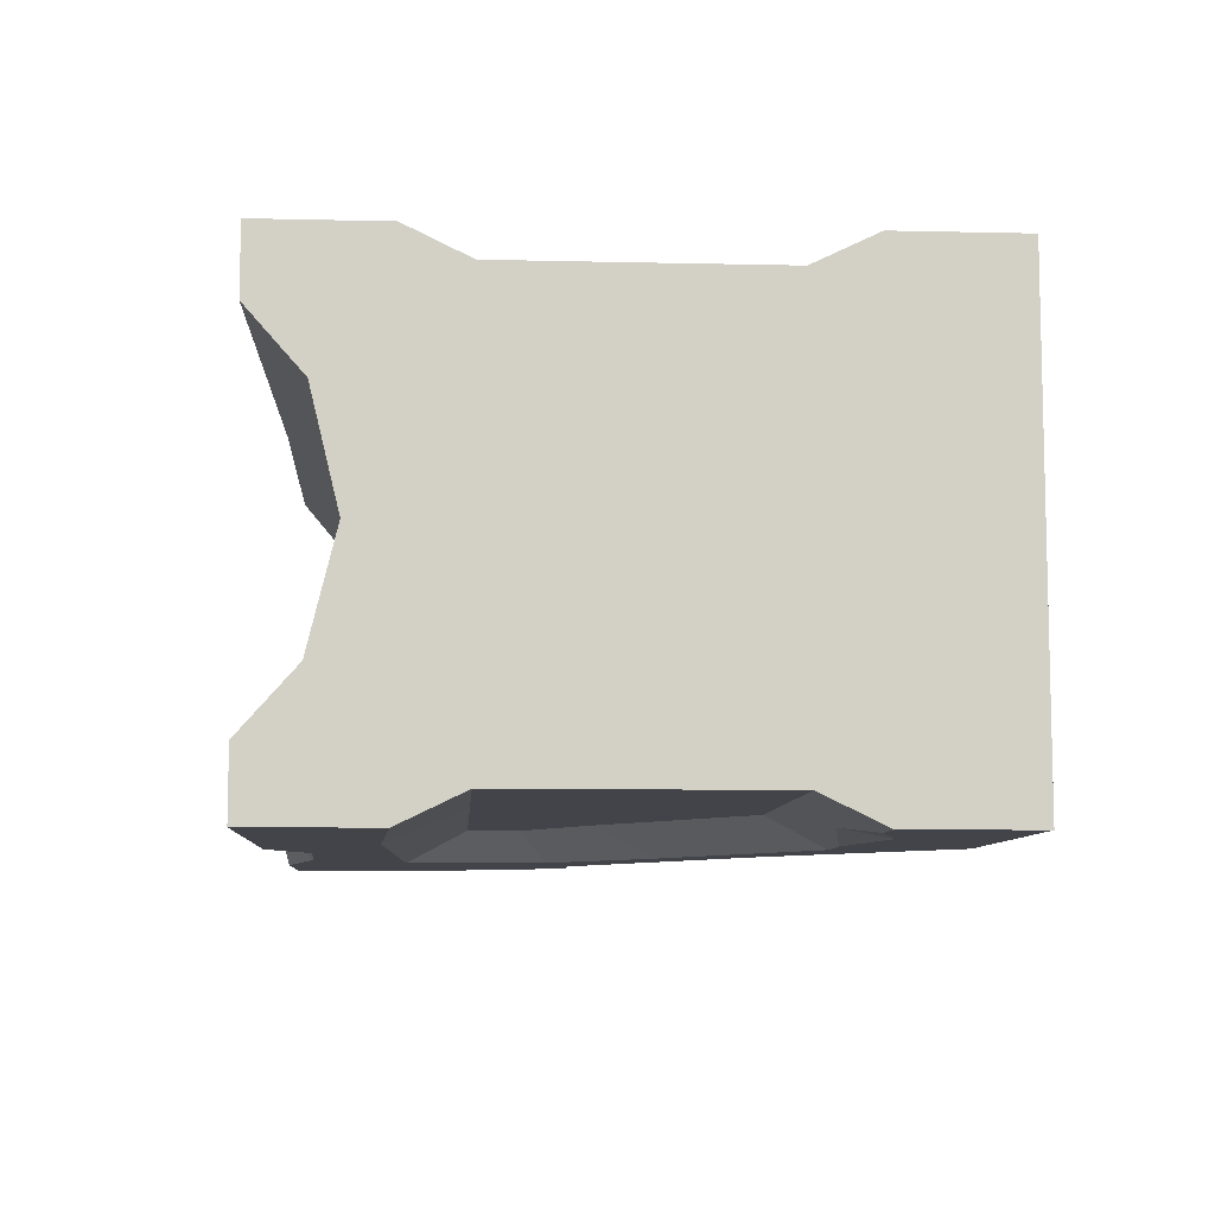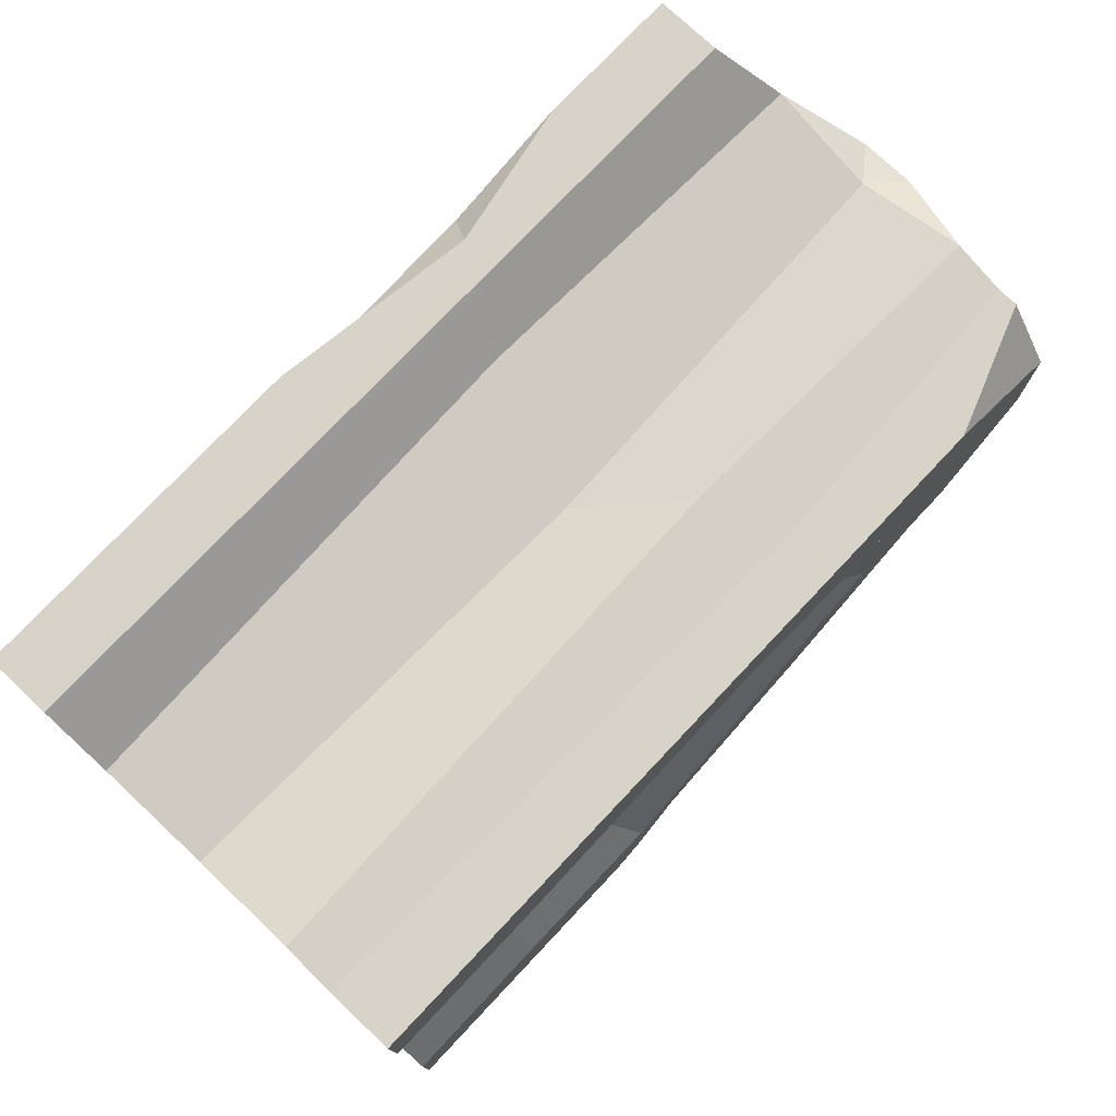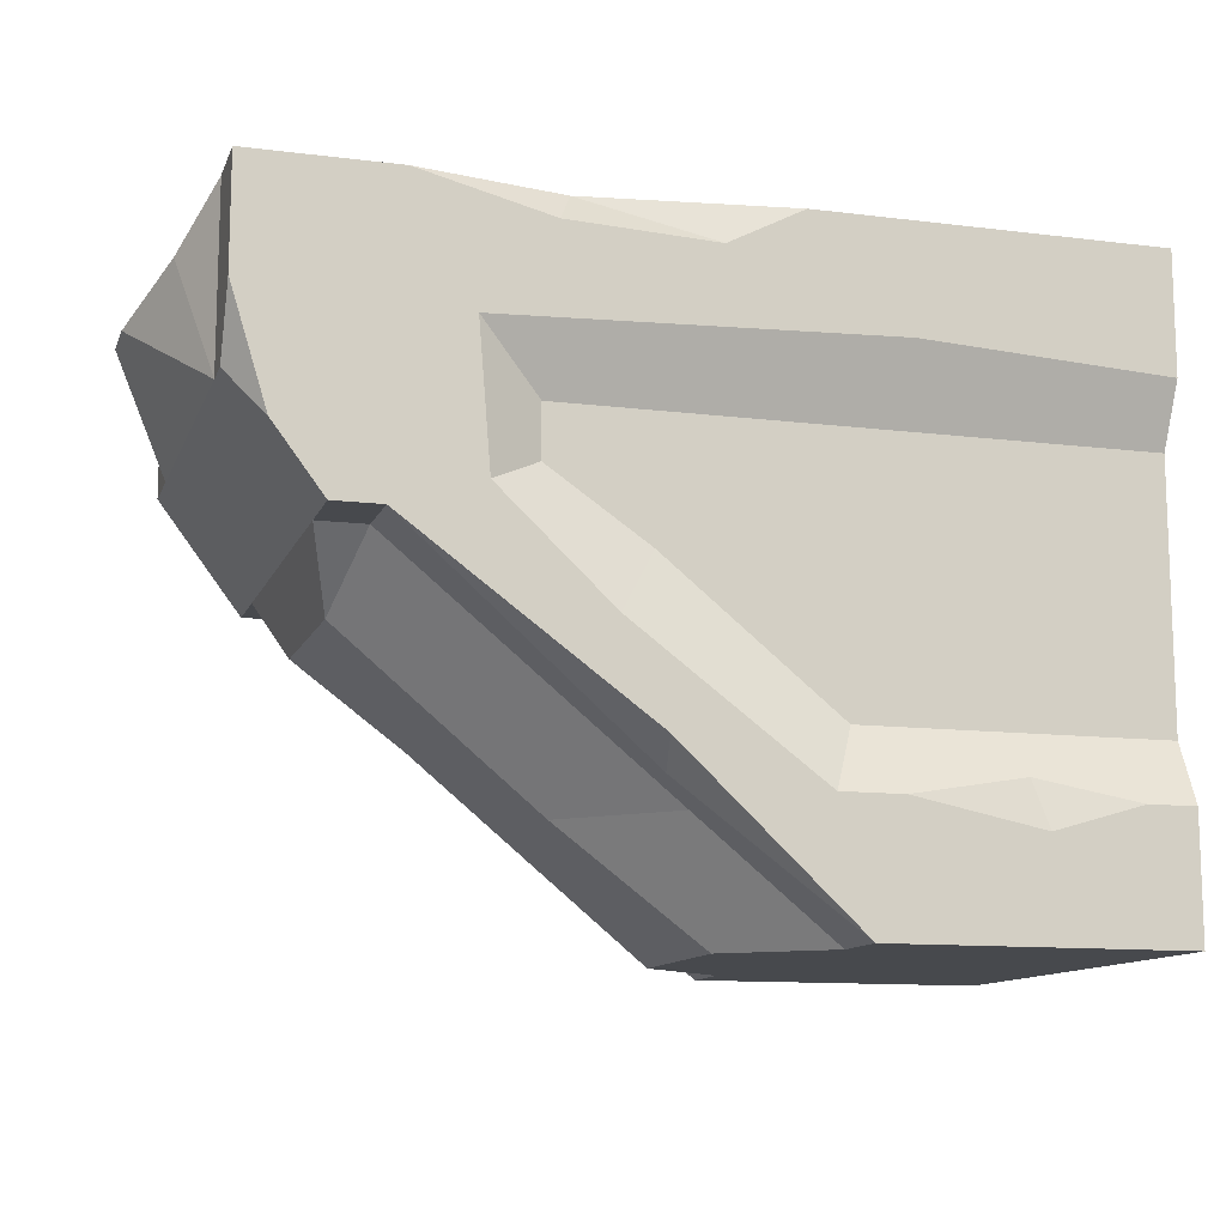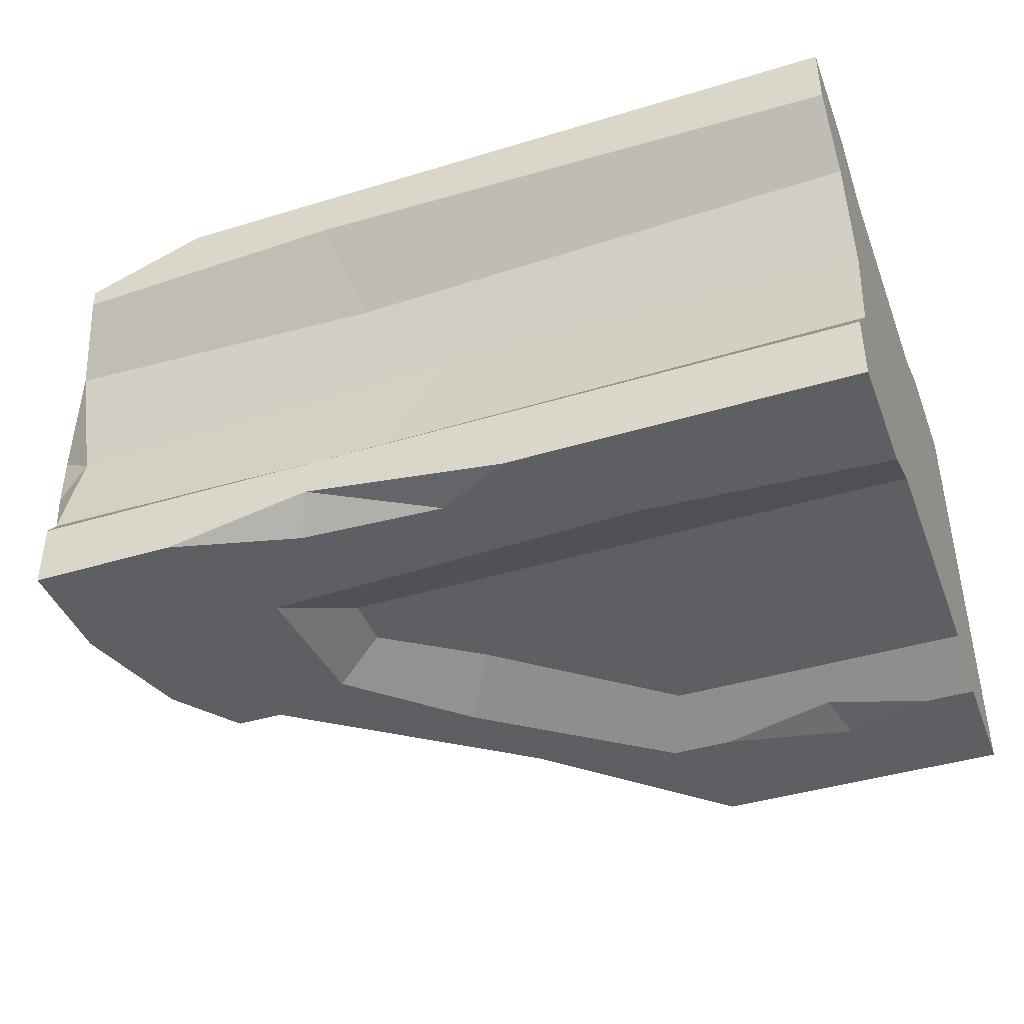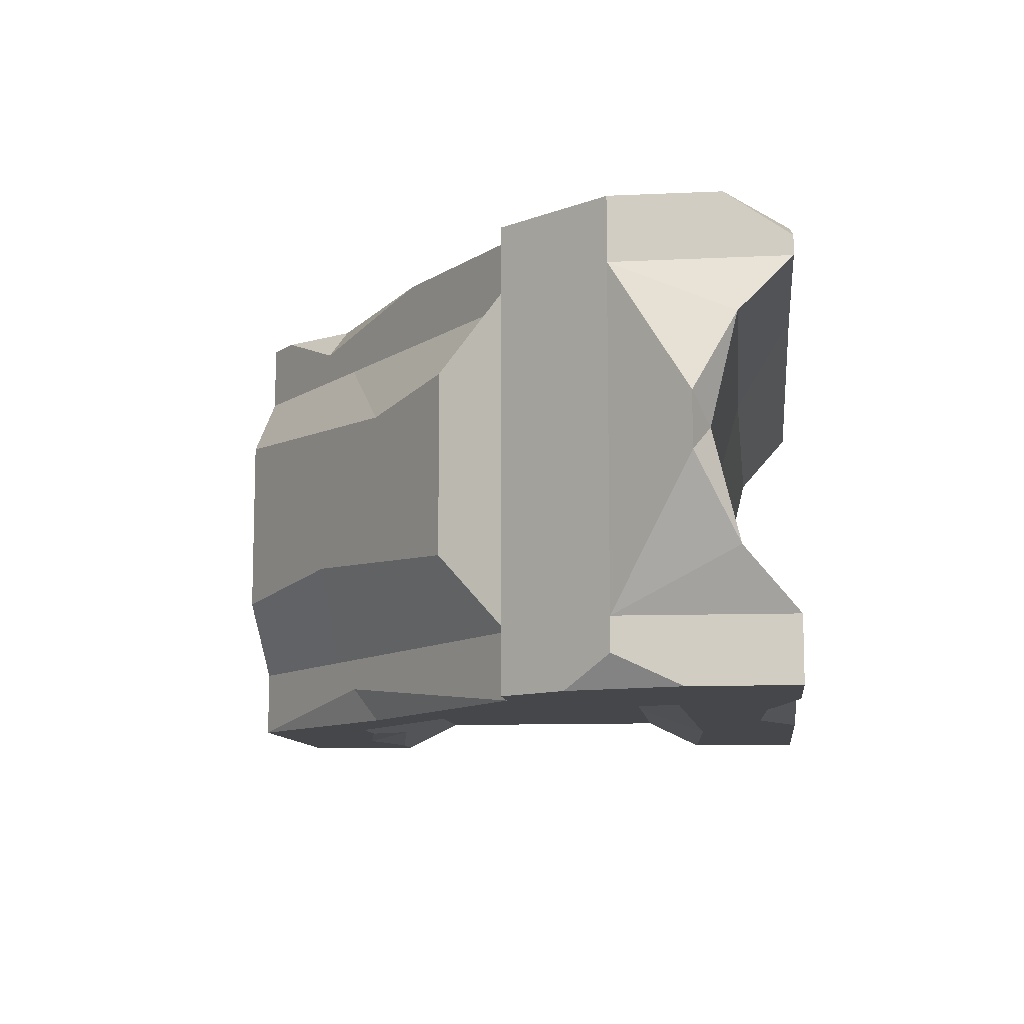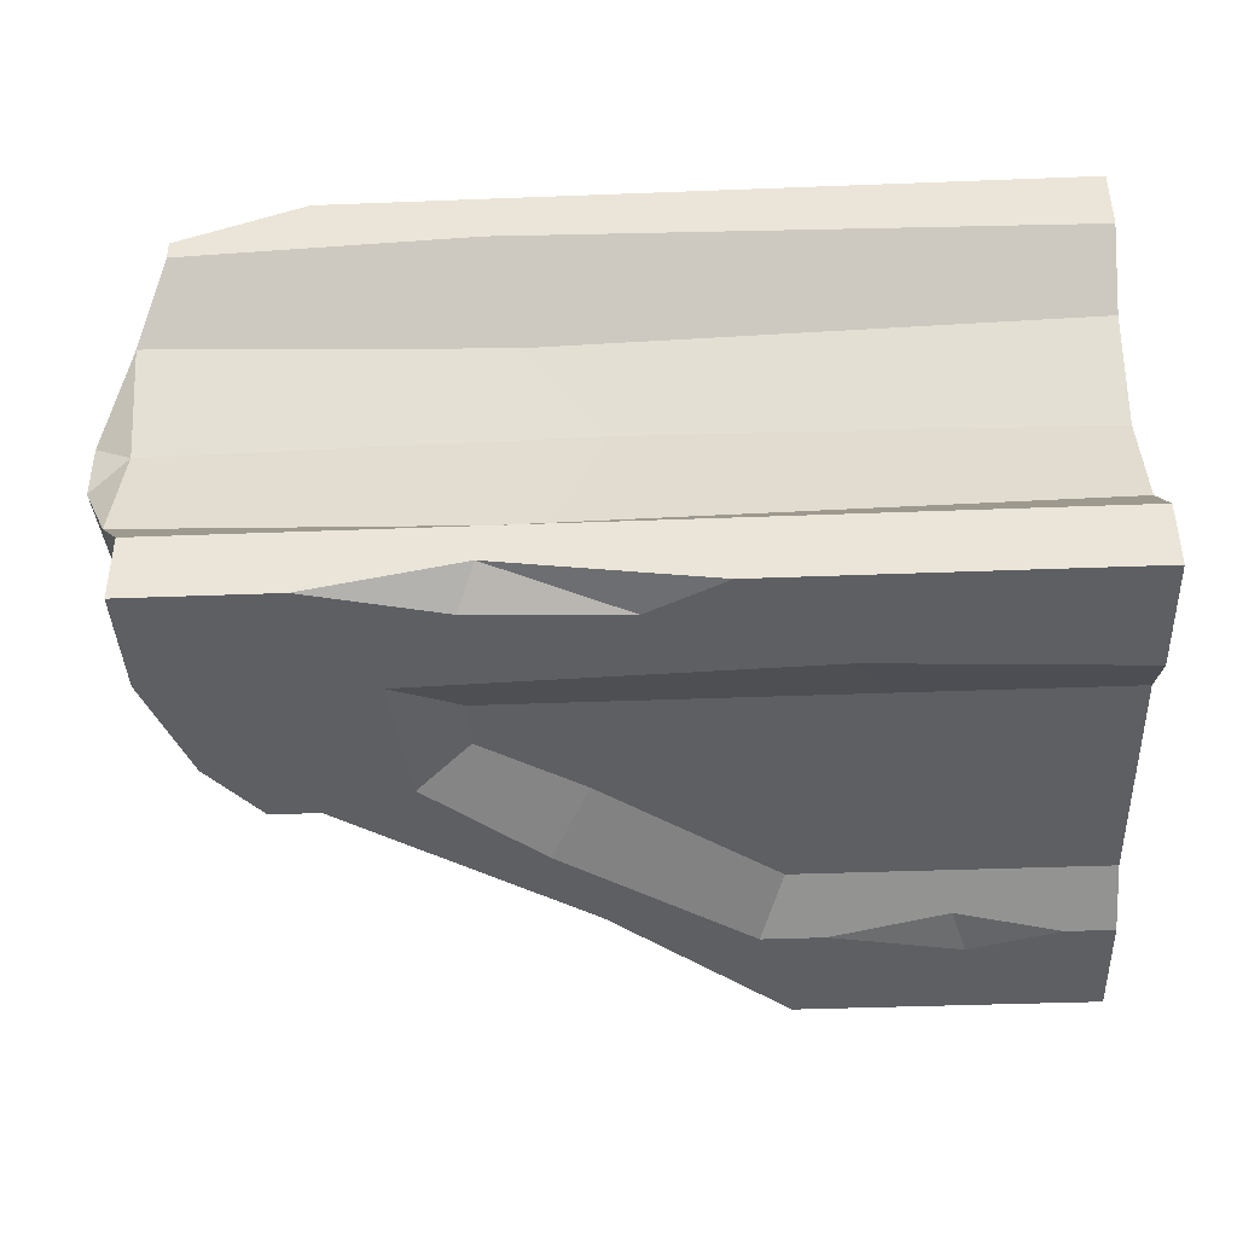
<metadata>
{"format":"obj","ext":"obj","renderer":"f3d","projection":"perspective","resolution":1024,"background":"white","views":[{"elev":-8.4,"azim":-93.6,"up":"+Z"},{"elev":76.0,"azim":-46.7,"up":"+Y"},{"elev":-12.0,"azim":163.6,"up":"+Y"},{"elev":-41.9,"azim":-159.9,"up":"+Z"},{"elev":-10.2,"azim":96.7,"up":"+Z"},{"elev":-41.0,"azim":-177.3,"up":"+Z"}]}
</metadata>
<code>
v 421.7 828.7 99.37
v 233.1 627.6 55.06
v 435.2 789.5 55.06
v 177.8 627.6 99.37
v 500 961.1 140
v 378 845.1 140
v 341.6 860.7 122.4
v 196.1 700.9 140
v 177.8 627.6 140
v 0 700.9 140
v 181.5 737.3 122.4
v 233.1 627.6 -55.06
v 421.7 828.7 -99.37
v 435.2 789.5 -55.06
v 341.6 891.6 122.4
v 378 928 140
v 177.8 627.6 -99.37
v 421.7 828.7 140
v 371.3 845.1 -140
v 500 1000 -140
v 196.1 700.9 -140
v 341.6 860.7 -122.4
v 181.5 737.3 -122.4
v 0 891.6 122.4
v 0 737.3 122.4
v 177.8 627.6 -140
v 0 700.9 -140
v 341.6 891.6 -122.4
v 378 928 -140
v 500 1000 101.1
v 517.8 968.1 65.15
v 0 891.6 -122.4
v 0 737.3 -122.4
v 517.8 968.1 -65.15
v 0 1000 140
v 0 1000 101.1
v 0 928 140
v 0 952.2 0
v 0 968.1 65.15
v 421.7 828.7 -140
v 500 1000 -101.1
v 0 968.1 -65.15
v 0 1000 -140
v 0 928 -140
v 0 1000 -101.1
v 500 895.1 140
v 450 828.7 140
v 450 828.7 99.37
v 450 828.7 -99.37
v 450 828.7 -140
v 500 895.1 -121.2
v 515.3 952.2 0
v 537.9 943 16.29
v 537.9 943 -16.29
v 500 895.1 -100.8
v 500 895.1 100.8
v 0 627.6 140
v 0 627.6 -140
v 333.2 755.7 140
v 197.5 643.9 140
v 224.6 690.5 140
v 243.9 682.1 118.8
v 271.5 704.9 99.37
v 372.7 739.5 43.63
v 316.4 694.4 -43.63
v 258.9 694.5 -99.37
v 342.2 928 140
v 98.11 928 140
v 264 948 140
v 256.9 914.3 133.4
v 413.8 1000 -140
v 206.7 1000 -140
v 250.9 976.8 -140
v 337.2 980.8 -140
v 327.6 1000 -123.1
v 148.9 936.4 -140
v 130.6 891.6 -122.4
v 283.2 820.6 -122.4
v 306 783.3 -140
v 28.53 700.9 -140
v 159.4 700.9 -140
v 82.05 685.2 -140
v 90.11 713 -134.1
v 281.2 725.6 -140
v 277 709.4 -118.9
v 426.5 1000 140
v 500 1000 112.8
v 479.1 867.4 -140
v 500 935.4 -140
v 97.25 705.6 140
v 94.75 737.3 122.4
v 318.7 1000 -101.1
v 297.2 967.4 -73.11
v 267.2 949.1 7.358
v 313.2 966.3 57.79
v 331 1000 109.2
f 63 64 3 1
f 46 5 6
f 8 6 7 11
f 9 90 10 57
f 13 14 65 66
f 15 7 6 16
f 78 79 21 23
f 24 25 91
f 21 26 81
f 81 26 58 82
f 80 82 58 27
f 19 22 28 29
f 20 19 29
f 62 63 59
f 59 63 1 18
f 8 9 60 61
f 6 8 61 59
f 6 59 18
f 14 3 64 65
f 32 23 33
f 35 36 37
f 38 24 39
f 32 24 38
f 38 42 32
f 90 91 25 10
f 40 85 84
f 43 44 45
f 19 40 84 79
f 15 16 67 70
f 15 70 24
f 24 70 68 37
f 33 27 10 25
f 35 37 68 69
f 35 69 86
f 86 69 67 16
f 33 23 83
f 81 83 23 21
f 33 83 80 27
f 30 96 87
f 86 87 96
f 95 96 30 31
f 32 77 78 23
f 94 95 31 52
f 93 94 52 34
f 32 33 25 24
f 92 93 34 41
f 32 44 76 77
f 37 36 39 24
f 41 20 71 75
f 72 43 45 75
f 41 75 92
f 73 76 72
f 43 72 76 44
f 42 45 44 32
f 18 47 46 6
f 18 1 48 47
f 1 3 48
f 13 49 14
f 40 50 49 13
f 40 19 88 50
f 20 89 88 19
f 55 41 34
f 48 3 14 49
f 55 49 50 88
f 55 88 51
f 34 52 54
f 52 53 54
f 52 31 53
f 55 54 53 56
f 48 49 55 56
f 30 56 31
f 48 56 46 47
f 46 56 5
f 56 30 87 5
f 55 34 54
f 31 56 53
f 57 10 27 58
f 57 4 9
f 4 17 12 2
f 58 26 17
f 58 17 4 57
f 59 61 62
f 62 61 60
f 63 62 4
f 4 62 60 9
f 2 64 63 4
f 65 64 2 12
f 66 65 12 17
f 26 66 17
f 67 69 70
f 70 69 68
f 74 75 71
f 72 75 73
f 73 75 74
f 29 76 73 74
f 71 20 29 74
f 77 76 29 28
f 78 77 28 22
f 22 19 79 78
f 80 83 82
f 82 83 81
f 26 84 85
f 79 84 26 21
f 66 85 40 13
f 26 85 66
f 5 86 16 6
f 87 86 5
f 88 89 51
f 20 41 89
f 41 55 51 89
f 9 8 90
f 11 91 90 8
f 15 24 91 11
f 11 7 15
f 92 75 45
f 42 93 92 45
f 38 94 93 42
f 38 39 95 94
f 39 36 96 95
f 86 96 36 35

</code>
